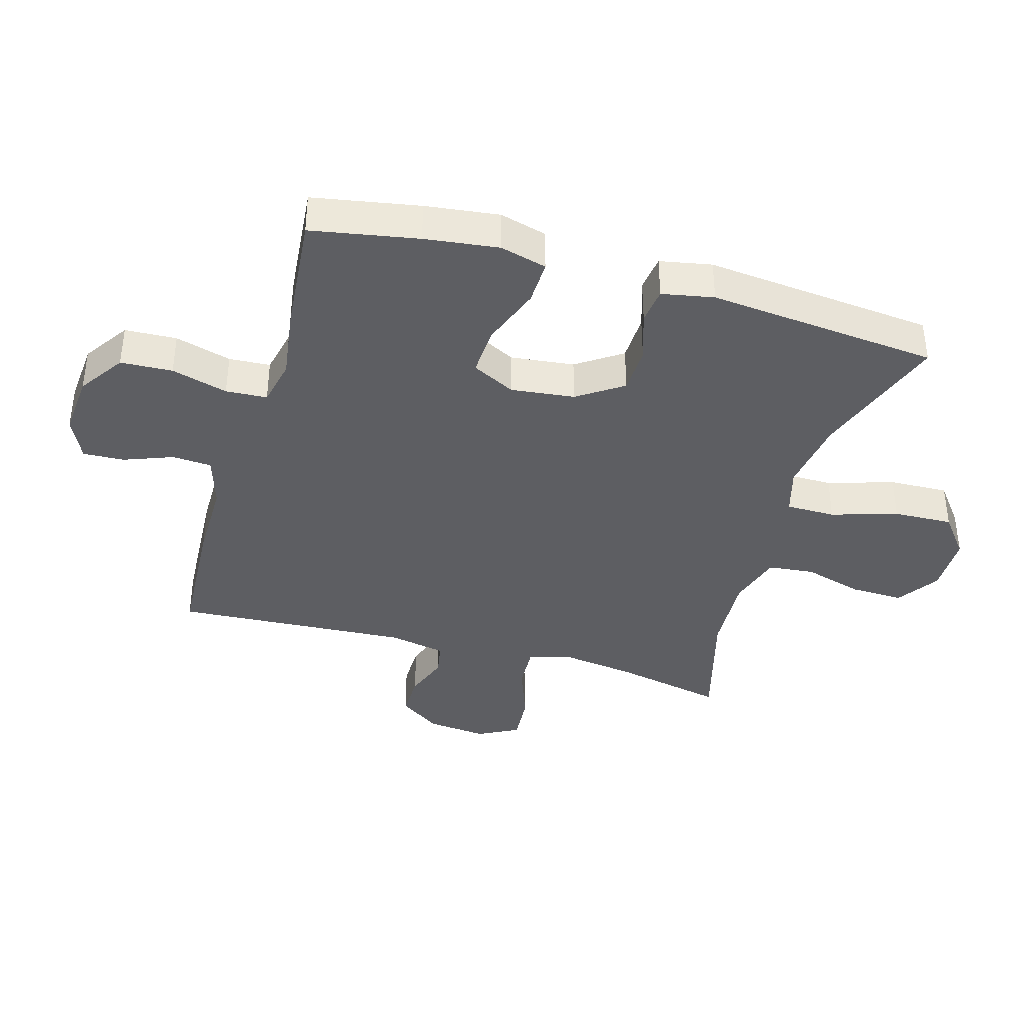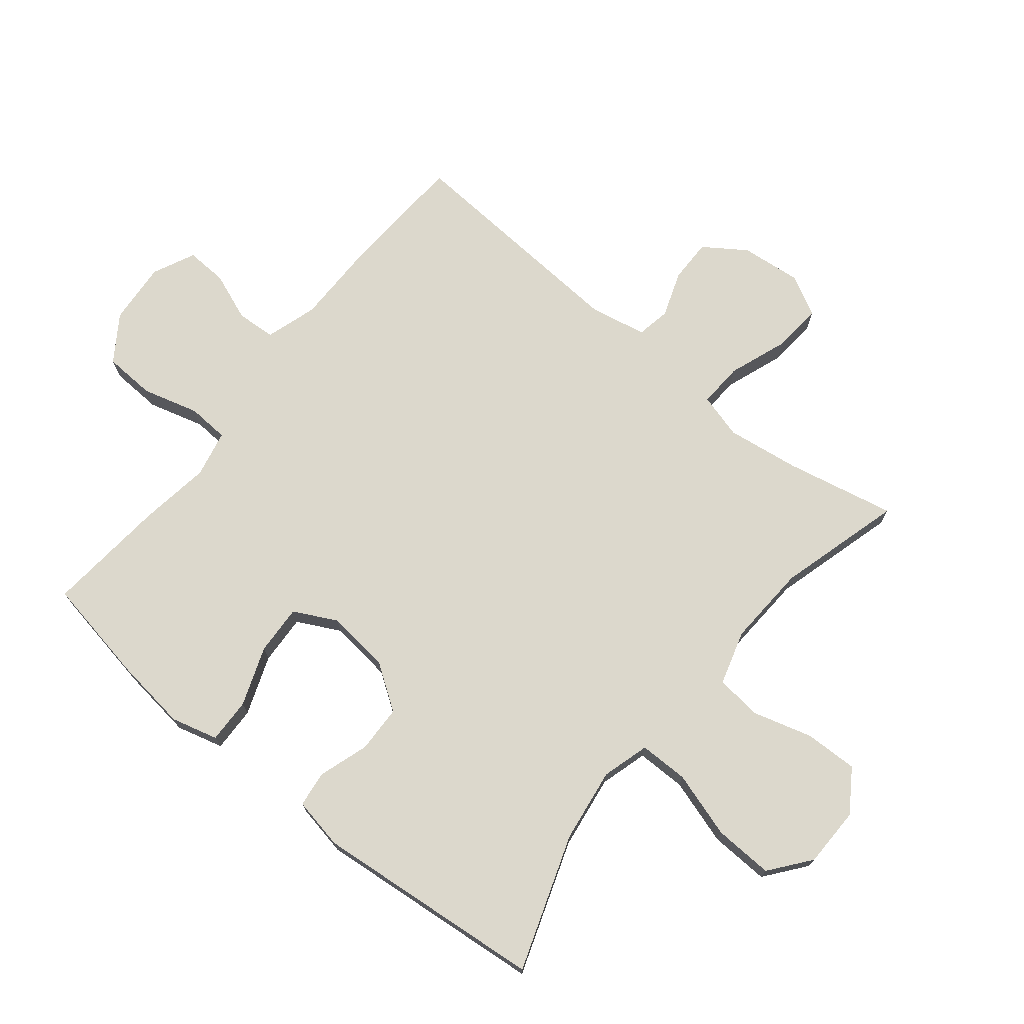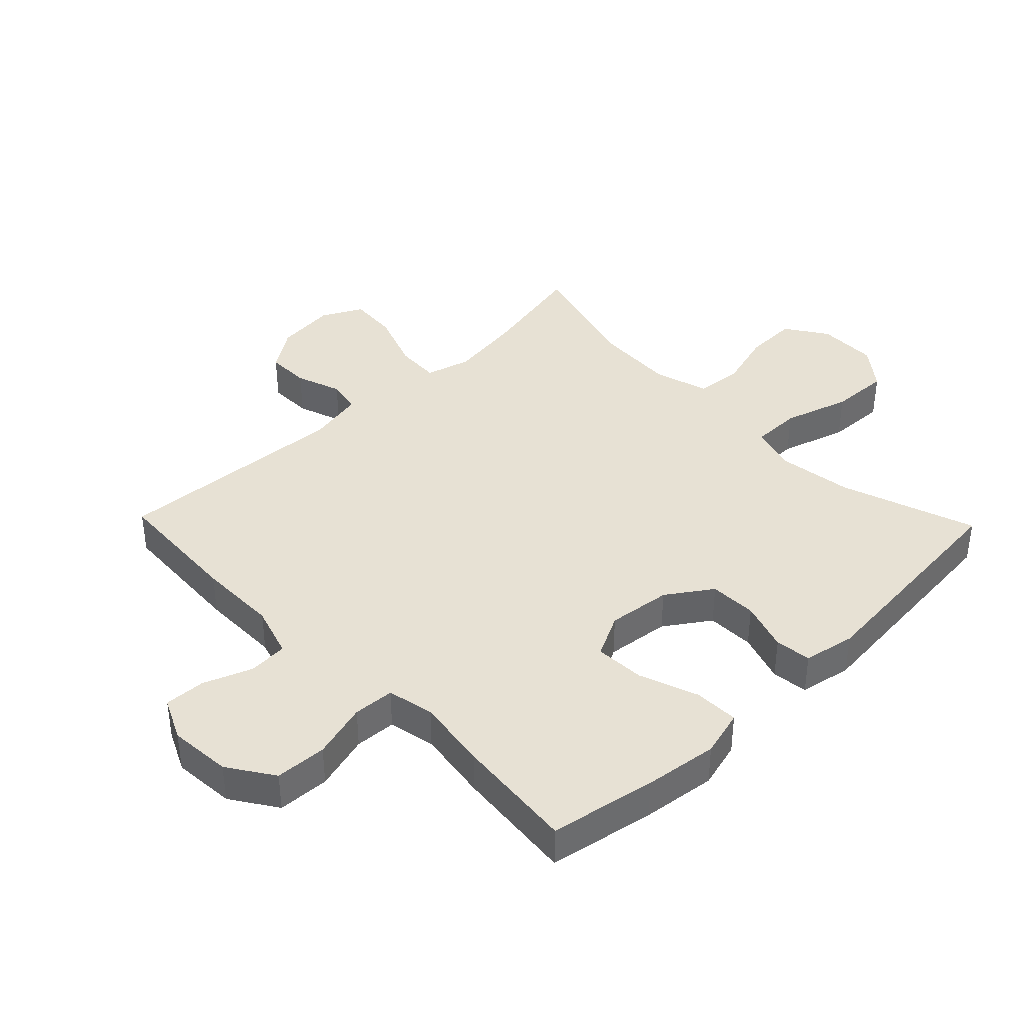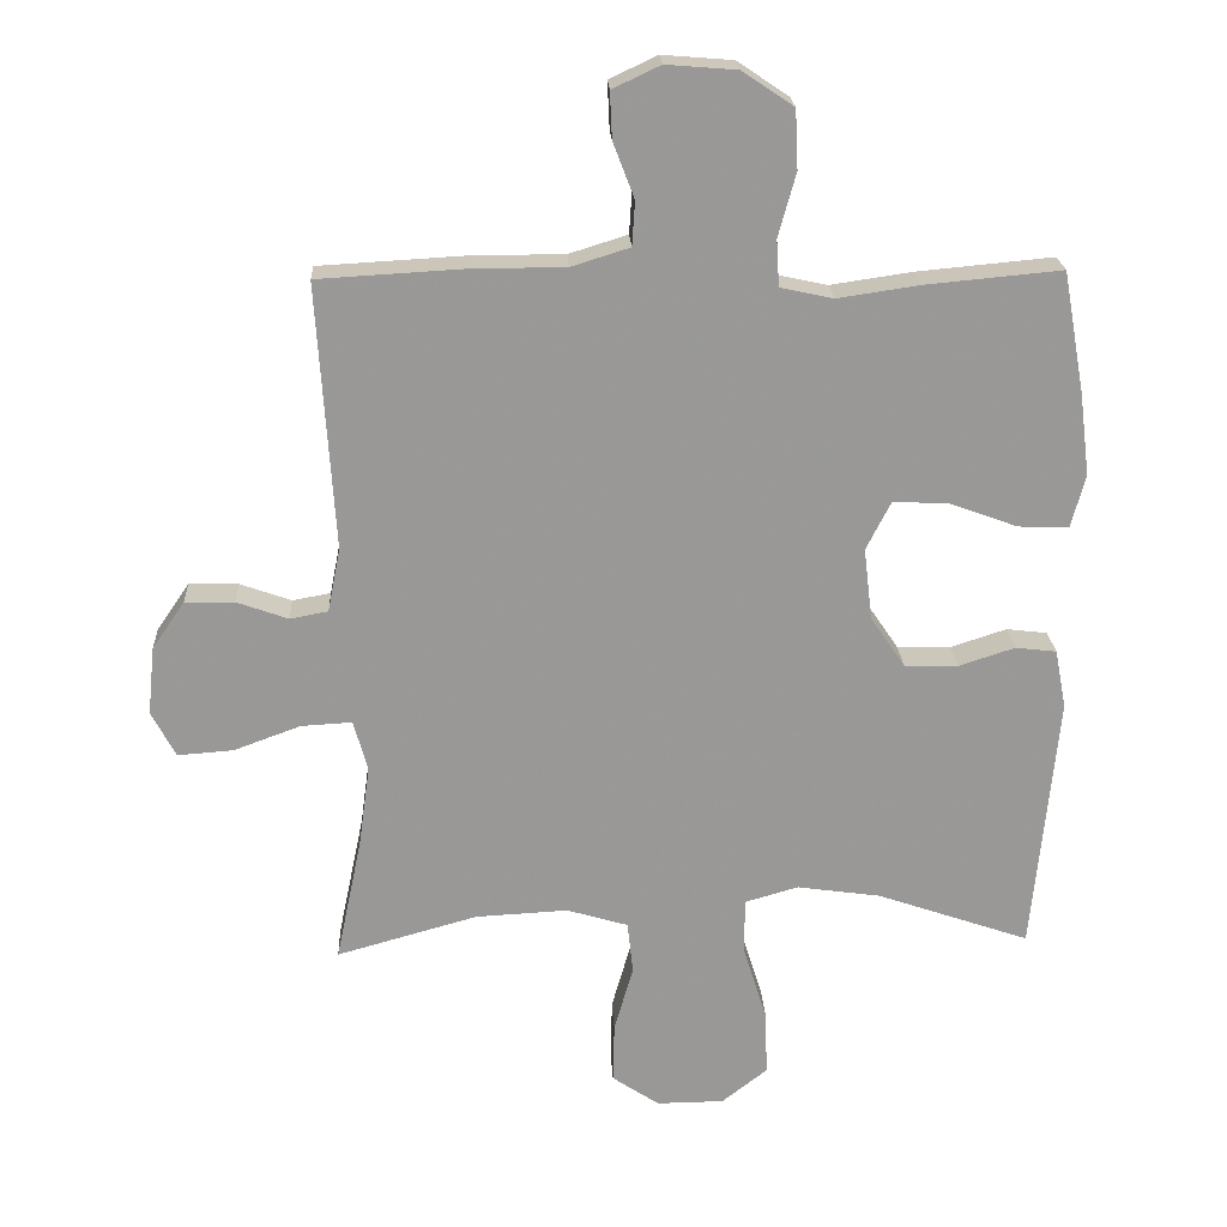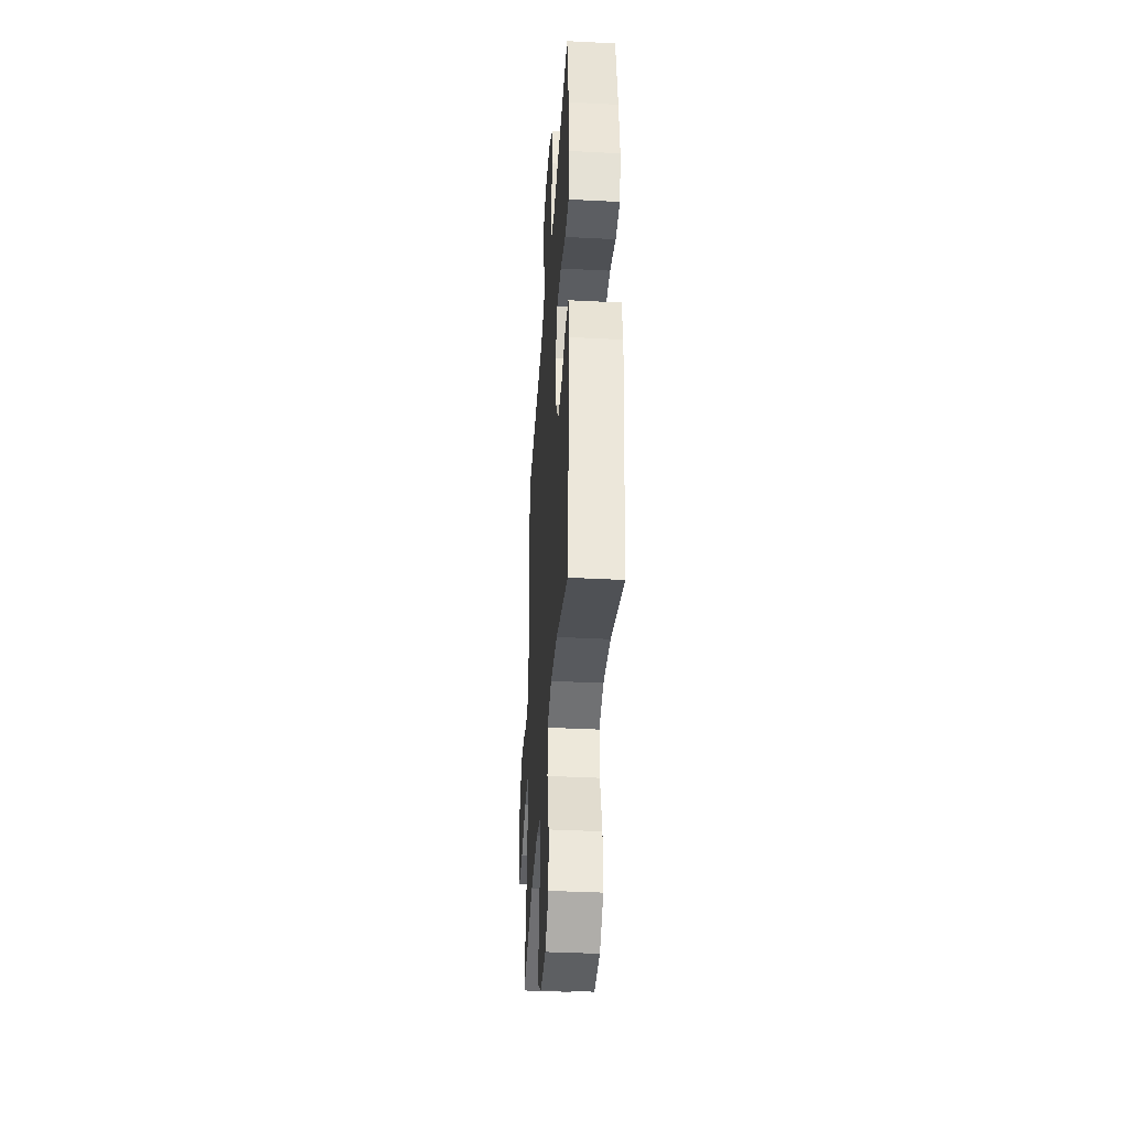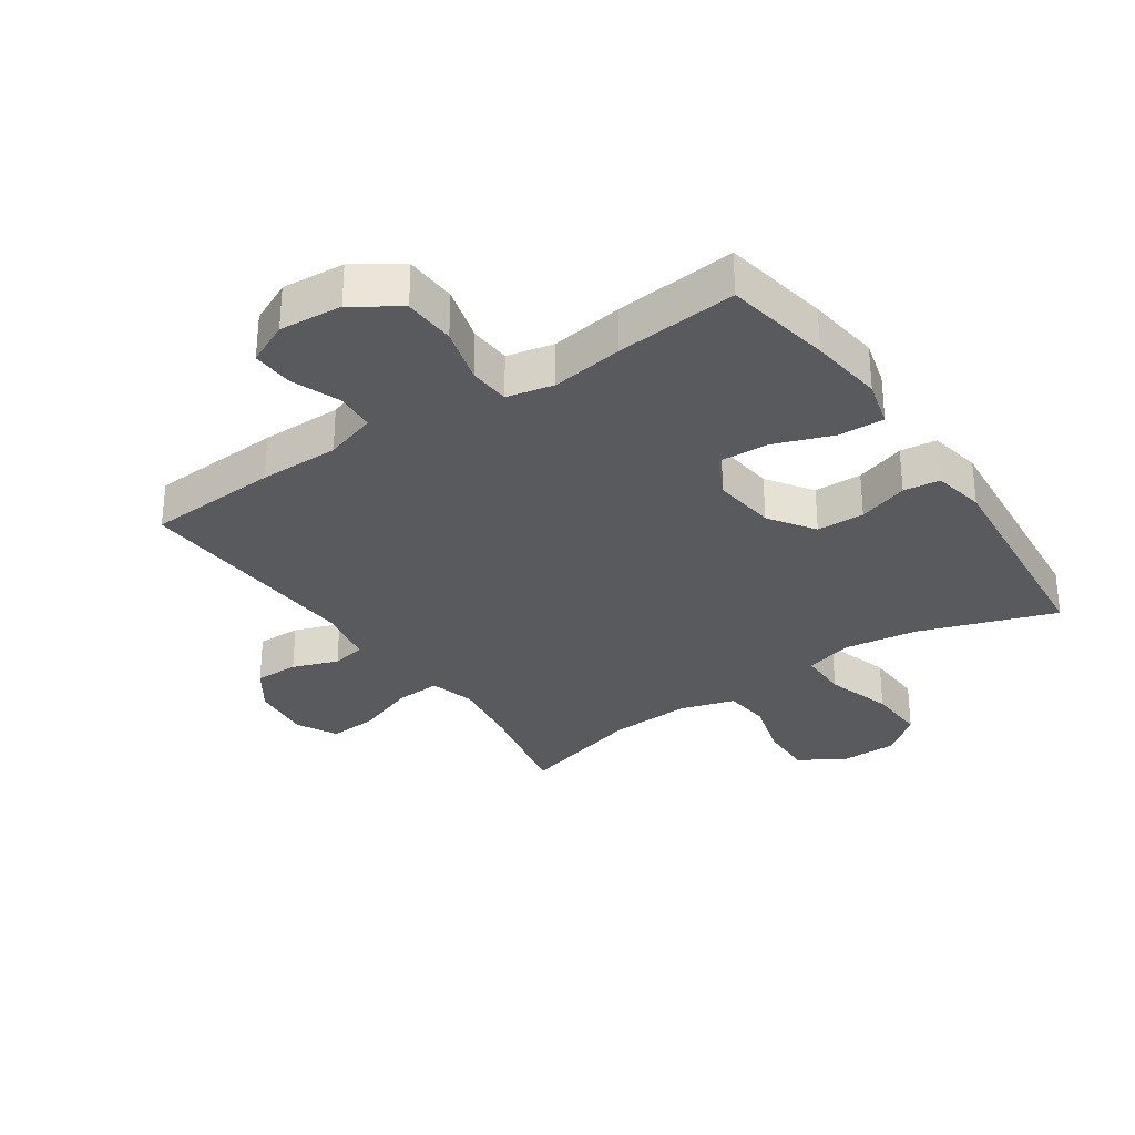
<metadata>
{"format":"obj","ext":"obj","renderer":"f3d","projection":"perspective","resolution":1024,"background":"white","views":[{"elev":-38.4,"azim":73.8,"up":"+Y"},{"elev":72.7,"azim":129.0,"up":"+Y"},{"elev":39.5,"azim":46.0,"up":"+Y"},{"elev":21.5,"azim":-2.8,"up":"+Z"},{"elev":-39.0,"azim":86.3,"up":"+Z"},{"elev":-31.1,"azim":34.3,"up":"+Y"}]}
</metadata>
<code>
v -0.5 0.07 0.5
v -0.289 0.07 0.512
v -0.161 0.07 0.512
v -0.078 0.07 0.538
v -0.074 0.07 0.601
v -0.104 0.07 0.679
v -0.107 0.07 0.745
v -0.039 0.07 0.777
v 0.061 0.07 0.769
v 0.134 0.07 0.72
v 0.138 0.07 0.637
v 0.113 0.07 0.547
v 0.117 0.07 0.481
v 0.192 0.07 0.465
v 0.307 0.07 0.482
v 0.5 0.07 0.5
v 0.531 0.07 0.33
v 0.546 0.07 0.212
v 0.526 0.07 0.137
v 0.454 0.07 0.139
v 0.359 0.07 0.174
v 0.279 0.07 0.178
v 0.244 0.07 0.109
v 0.256 0.07 0.007
v 0.305 0.07 -0.065
v 0.381 0.07 -0.067
v 0.461 0.07 -0.041
v 0.519 0.07 -0.048
v 0.535 0.07 -0.131
v 0.5 0.07 -0.5
v 0.283 0.07 -0.425
v 0.164 0.07 -0.408
v 0.088 0.07 -0.43
v 0.088 0.07 -0.509
v 0.121 0.07 -0.615
v 0.125 0.07 -0.71
v 0.06 0.07 -0.761
v -0.036 0.07 -0.762
v -0.103 0.07 -0.717
v -0.101 0.07 -0.632
v -0.074 0.07 -0.537
v -0.082 0.07 -0.463
v -0.169 0.07 -0.437
v -0.3 0.07 -0.444
v -0.5 0.07 -0.5
v -0.463 0.07 -0.323
v -0.447 0.07 -0.207
v -0.467 0.07 -0.135
v -0.539 0.07 -0.139
v -0.634 0.07 -0.174
v -0.713 0.07 -0.18
v -0.747 0.07 -0.115
v -0.737 0.07 -0.018
v -0.691 0.07 0.049
v -0.621 0.07 0.048
v -0.548 0.07 0.022
v -0.494 0.07 0.032
v -0.476 0.07 0.123
v -0.5 0 0.5
v -0.289 0 0.512
v -0.161 0 0.512
v -0.078 0 0.538
v -0.074 0 0.601
v -0.104 0 0.679
v -0.107 0 0.745
v -0.039 0 0.777
v 0.061 0 0.769
v 0.134 0 0.72
v 0.138 0 0.637
v 0.113 0 0.547
v 0.117 0 0.481
v 0.192 0 0.465
v 0.307 0 0.482
v 0.5 0 0.5
v 0.531 0 0.33
v 0.546 0 0.212
v 0.526 0 0.137
v 0.454 0 0.139
v 0.359 0 0.174
v 0.279 0 0.178
v 0.244 0 0.109
v 0.256 0 0.007
v 0.305 0 -0.065
v 0.381 0 -0.067
v 0.461 0 -0.041
v 0.519 0 -0.048
v 0.535 0 -0.131
v 0.5 0 -0.5
v 0.283 0 -0.425
v 0.164 0 -0.408
v 0.088 0 -0.43
v 0.088 0 -0.509
v 0.121 0 -0.615
v 0.125 0 -0.71
v 0.06 0 -0.761
v -0.036 0 -0.762
v -0.103 0 -0.717
v -0.101 0 -0.632
v -0.074 0 -0.537
v -0.082 0 -0.463
v -0.169 0 -0.437
v -0.3 0 -0.444
v -0.5 0 -0.5
v -0.463 0 -0.323
v -0.447 0 -0.207
v -0.467 0 -0.135
v -0.539 0 -0.139
v -0.634 0 -0.174
v -0.713 0 -0.18
v -0.747 0 -0.115
v -0.737 0 -0.018
v -0.691 0 0.049
v -0.621 0 0.048
v -0.548 0 0.022
v -0.494 0 0.032
v -0.476 0 0.123
f 54 55 56
f 53 54 56
f 52 53 56
f 51 52 56
f 50 51 56
f 49 50 56
f 48 49 56 57
f 47 48 57 58
f 44 45 46
f 43 44 46 47
f 1 2 3
f 58 1 3
f 47 58 3
f 43 47 3
f 42 43 3
f 39 40 41
f 38 39 41
f 37 38 41
f 36 37 41
f 35 36 41
f 34 35 41
f 42 3 4
f 41 42 4
f 34 41 4
f 33 34 4
f 29 30 31
f 28 29 31
f 27 28 31
f 26 27 31
f 25 26 31 32
f 24 25 32 33
f 19 20 21
f 18 19 21
f 17 18 21
f 16 17 21
f 15 16 21
f 14 15 21
f 13 14 21 22
f 10 11 12
f 9 10 12
f 8 9 12
f 7 8 12
f 6 7 12
f 5 6 12
f 5 12 13
f 4 5 13
f 33 4 13
f 24 33 13
f 23 24 13
f 13 22 23
f 114 113 112
f 114 112 111
f 114 111 110
f 114 110 109
f 114 109 108
f 114 108 107
f 115 114 107 106
f 116 115 106 105
f 104 103 102
f 105 104 102 101
f 61 60 59
f 61 59 116
f 61 116 105
f 61 105 101
f 61 101 100
f 99 98 97
f 99 97 96
f 99 96 95
f 99 95 94
f 99 94 93
f 99 93 92
f 62 61 100
f 62 100 99
f 62 99 92
f 62 92 91
f 89 88 87
f 89 87 86
f 89 86 85
f 89 85 84
f 90 89 84 83
f 91 90 83 82
f 79 78 77
f 79 77 76
f 79 76 75
f 79 75 74
f 79 74 73
f 79 73 72
f 80 79 72 71
f 70 69 68
f 70 68 67
f 70 67 66
f 70 66 65
f 70 65 64
f 70 64 63
f 71 70 63
f 71 63 62
f 71 62 91
f 71 91 82
f 71 82 81
f 81 80 71
f 1 59 60 2
f 2 60 61 3
f 3 61 62 4
f 4 62 63 5
f 5 63 64 6
f 6 64 65 7
f 7 65 66 8
f 8 66 67 9
f 9 67 68 10
f 10 68 69 11
f 11 69 70 12
f 12 70 71 13
f 13 71 72 14
f 14 72 73 15
f 15 73 74 16
f 16 74 75 17
f 17 75 76 18
f 18 76 77 19
f 19 77 78 20
f 20 78 79 21
f 21 79 80 22
f 22 80 81 23
f 23 81 82 24
f 24 82 83 25
f 25 83 84 26
f 26 84 85 27
f 27 85 86 28
f 28 86 87 29
f 29 87 88 30
f 30 88 89 31
f 31 89 90 32
f 32 90 91 33
f 33 91 92 34
f 34 92 93 35
f 35 93 94 36
f 36 94 95 37
f 37 95 96 38
f 38 96 97 39
f 39 97 98 40
f 40 98 99 41
f 41 99 100 42
f 42 100 101 43
f 43 101 102 44
f 44 102 103 45
f 45 103 104 46
f 46 104 105 47
f 47 105 106 48
f 48 106 107 49
f 49 107 108 50
f 50 108 109 51
f 51 109 110 52
f 52 110 111 53
f 53 111 112 54
f 54 112 113 55
f 55 113 114 56
f 56 114 115 57
f 57 115 116 58
f 58 116 59 1

</code>
